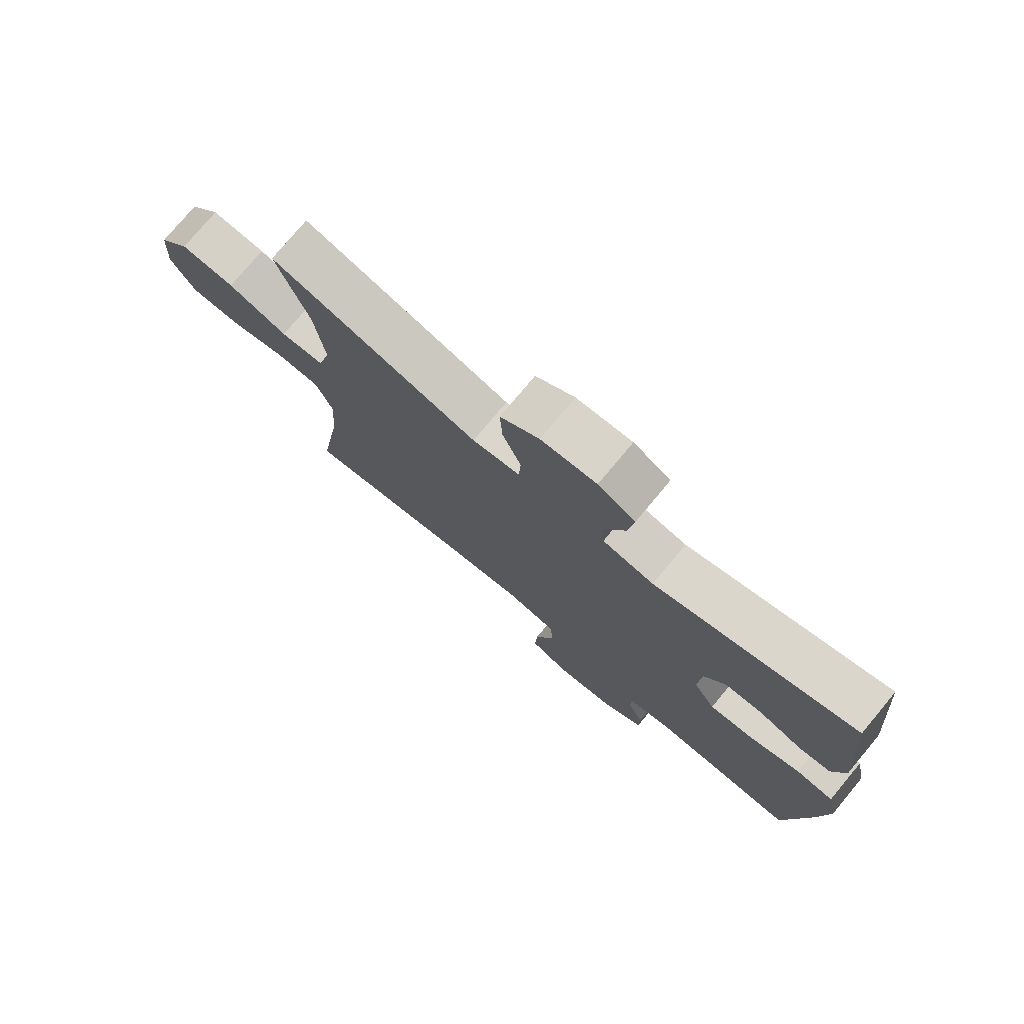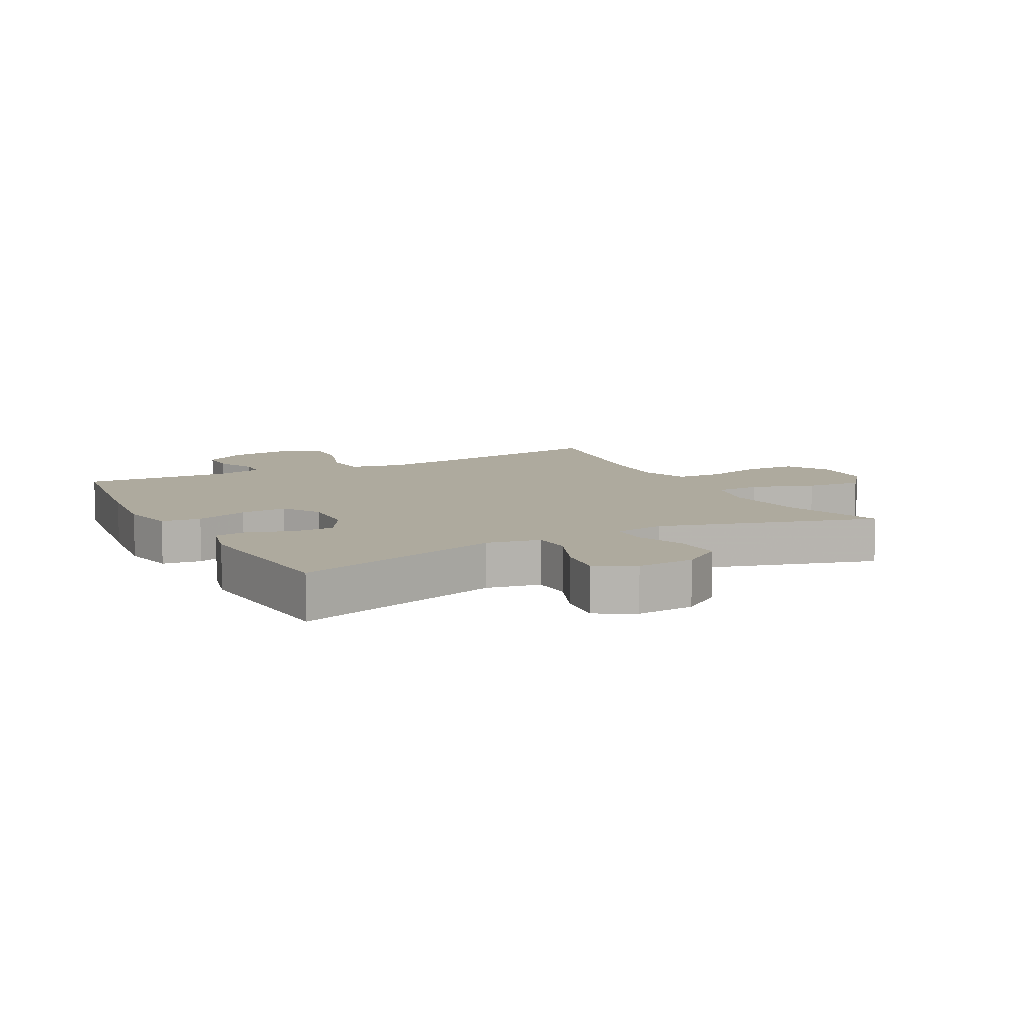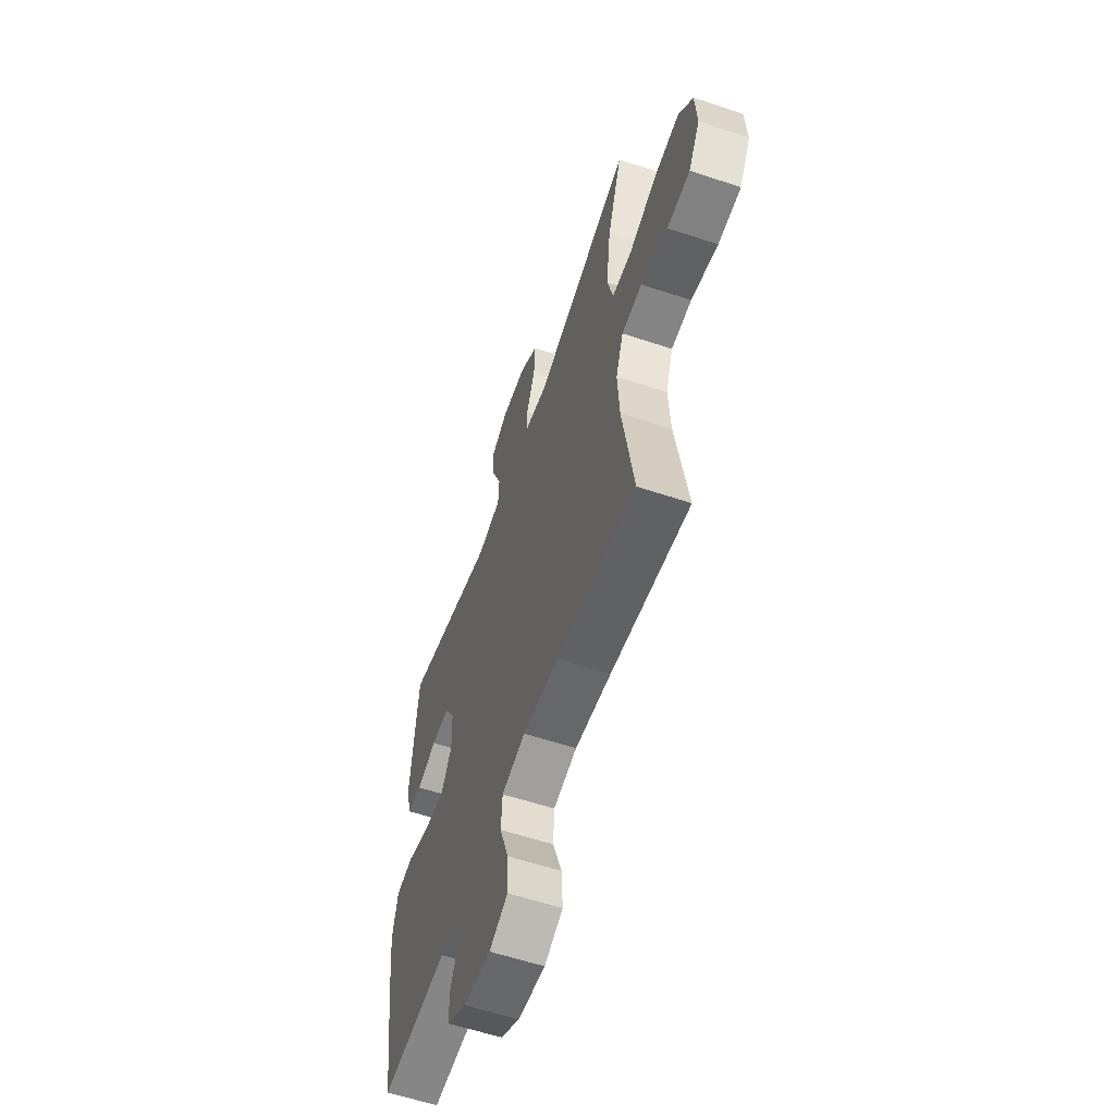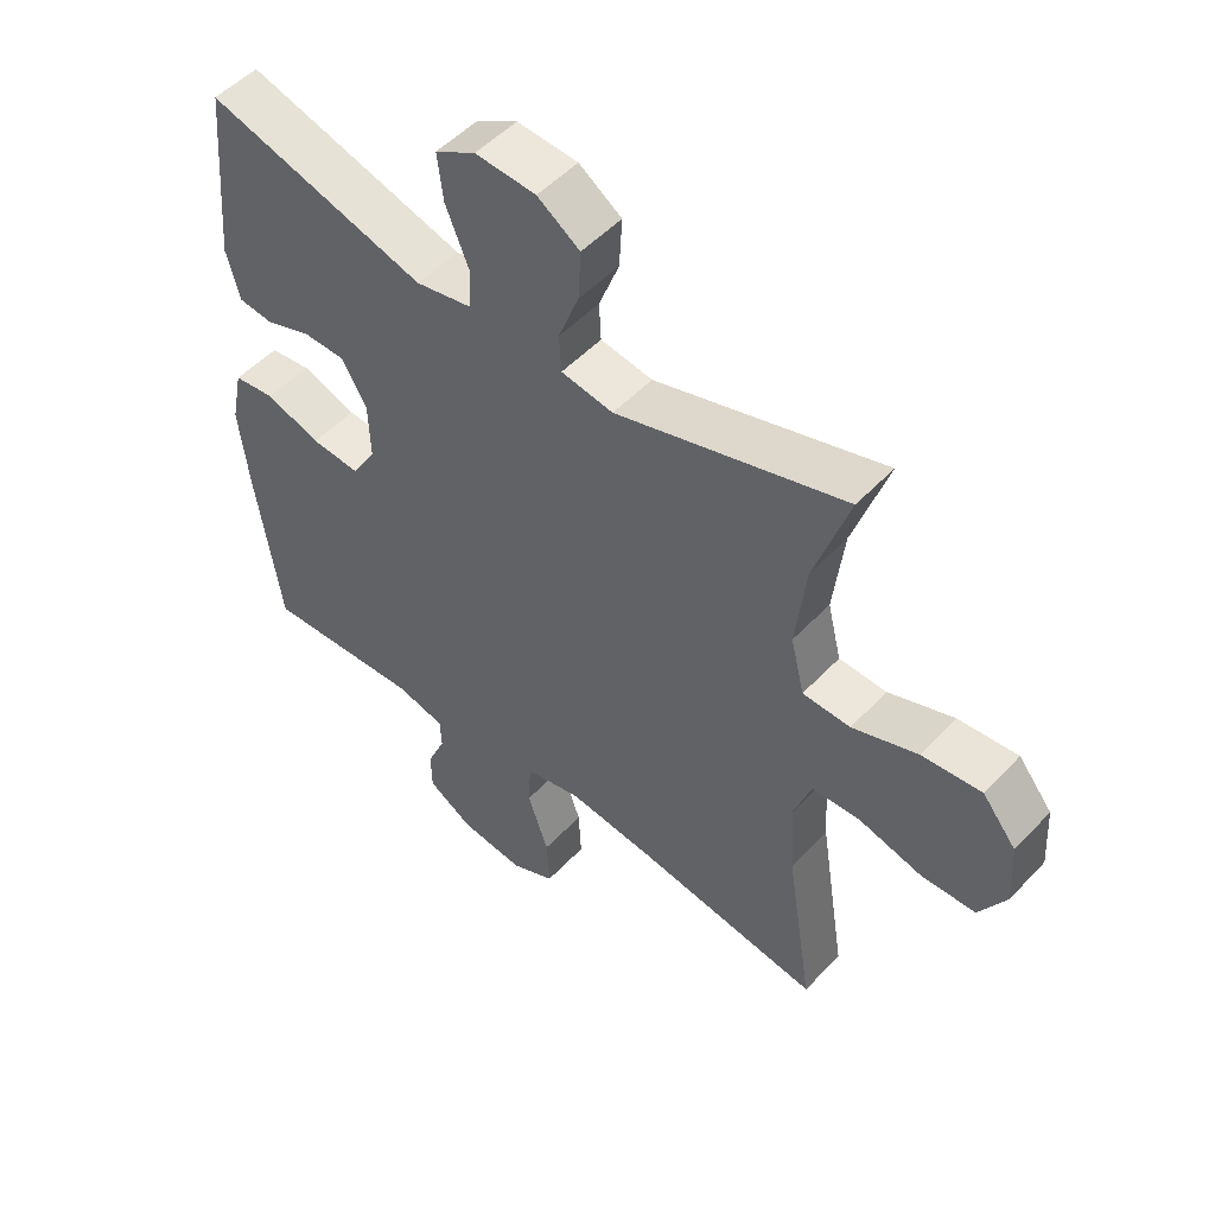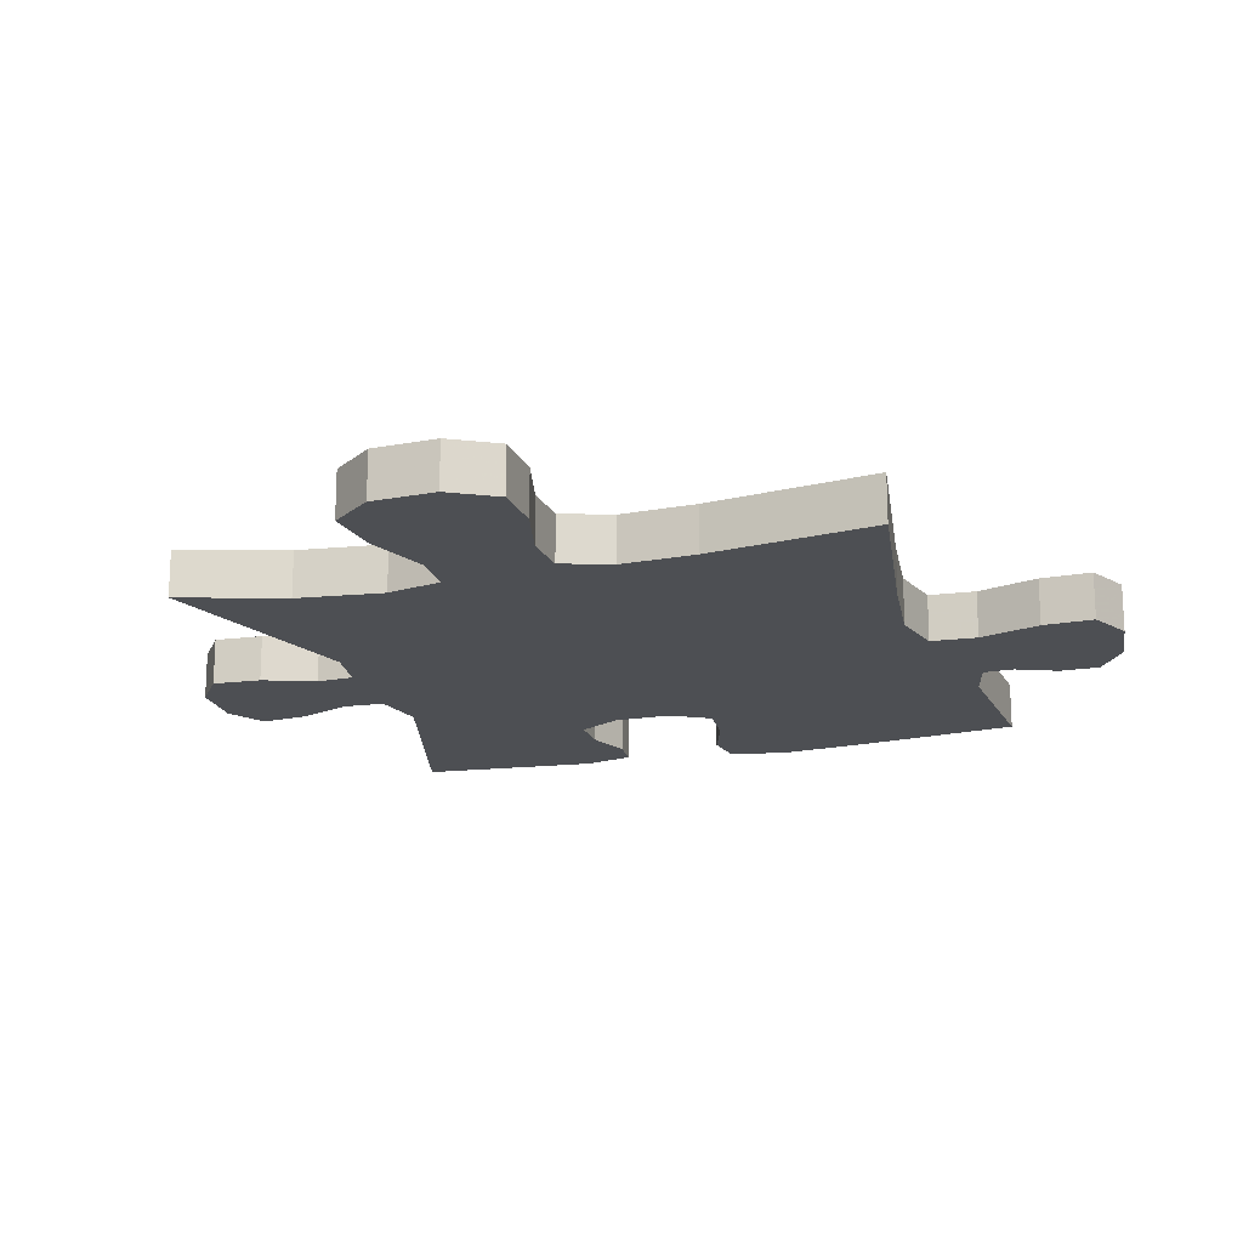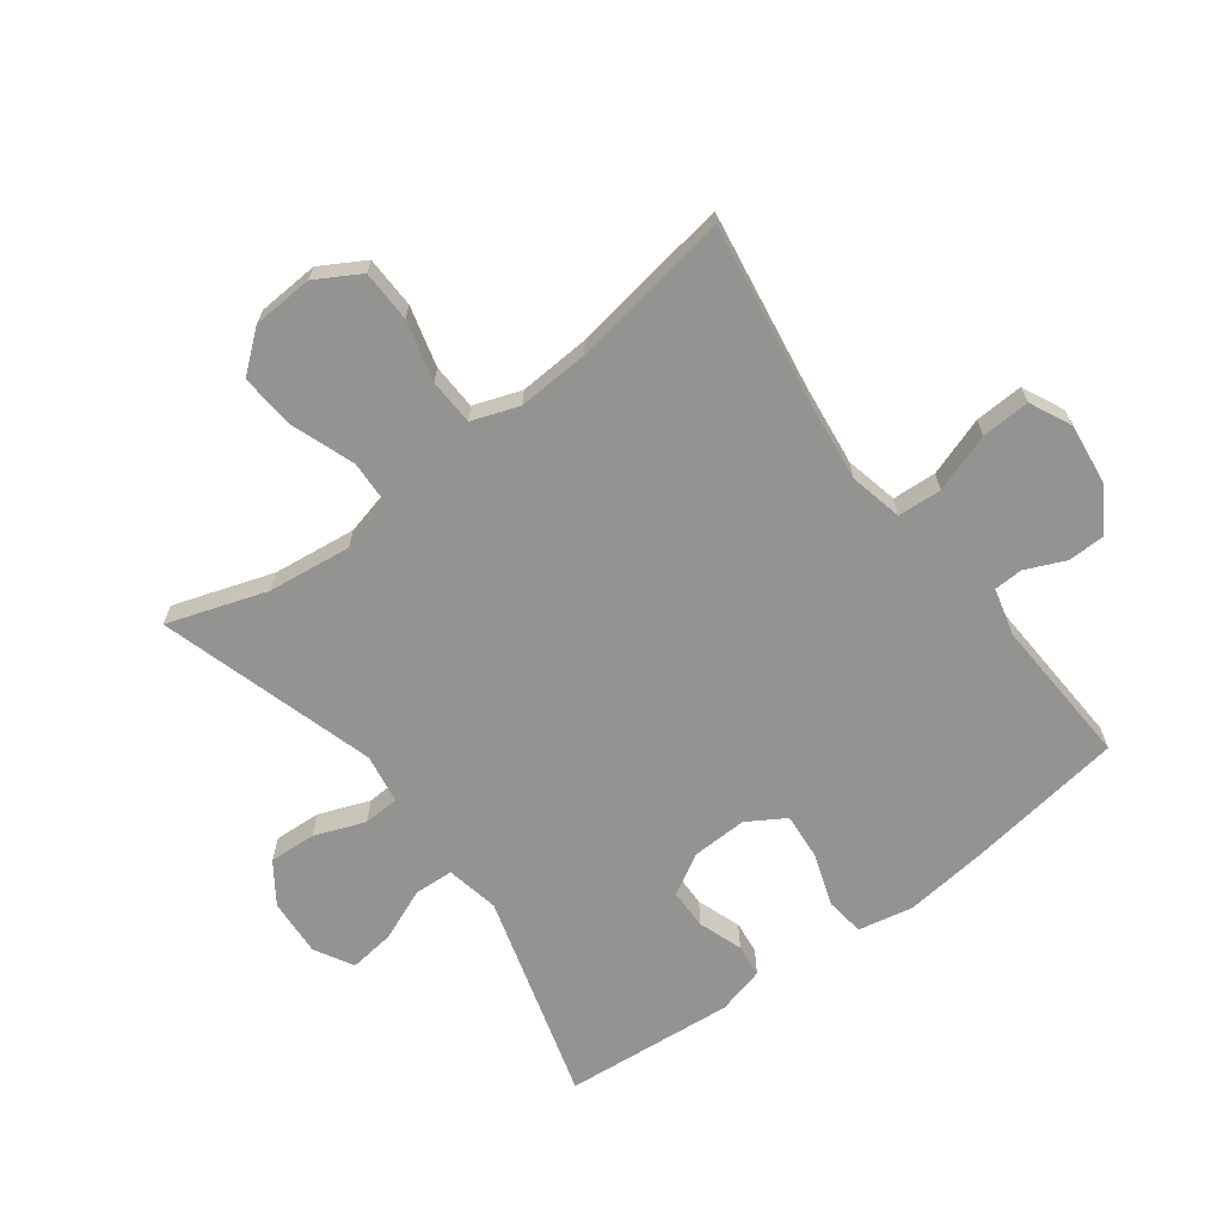
<metadata>
{"format":"obj","ext":"obj","renderer":"f3d","projection":"perspective","resolution":1024,"background":"white","views":[{"elev":76.5,"azim":-140.2,"up":"+Z"},{"elev":9.2,"azim":-28.0,"up":"+Y"},{"elev":-59.1,"azim":71.1,"up":"+Z"},{"elev":51.1,"azim":41.4,"up":"+Z"},{"elev":-17.8,"azim":107.1,"up":"+Y"},{"elev":-66.7,"azim":126.8,"up":"+Y"}]}
</metadata>
<code>
v 0.5 0.07 -0.5
v 0.213 0.07 -0.455
v 0.082 0.07 -0.439
v -0.004 0.07 -0.458
v -0.008 0.07 -0.529
v 0.024 0.07 -0.623
v 0.028 0.07 -0.701
v -0.039 0.07 -0.733
v -0.138 0.07 -0.721
v -0.208 0.07 -0.678
v -0.209 0.07 -0.617
v -0.181 0.07 -0.553
v -0.183 0.07 -0.506
v -0.258 0.07 -0.487
v -0.5 0.07 -0.5
v -0.537 0.07 -0.244
v -0.552 0.07 -0.111
v -0.534 0.07 -0.023
v -0.471 0.07 -0.015
v -0.386 0.07 -0.044
v -0.311 0.07 -0.05
v -0.274 0.07 0.011
v -0.277 0.07 0.101
v -0.315 0.07 0.166
v -0.38 0.07 0.167
v -0.451 0.07 0.142
v -0.504 0.07 0.148
v -0.524 0.07 0.225
v -0.5 0.07 0.5
v -0.163 0.07 0.402
v -0.077 0.07 0.419
v -0.074 0.07 0.482
v -0.109 0.07 0.567
v -0.118 0.07 0.64
v -0.056 0.07 0.675
v 0.037 0.07 0.669
v 0.102 0.07 0.624
v 0.098 0.07 0.548
v 0.067 0.07 0.467
v 0.07 0.07 0.409
v 0.15 0.07 0.396
v 0.5 0.07 0.5
v 0.447 0.07 0.34
v 0.431 0.07 0.206
v 0.452 0.07 0.12
v 0.525 0.07 0.117
v 0.625 0.07 0.153
v 0.716 0.07 0.161
v 0.768 0.07 0.097
v 0.774 0.07 -0.001
v 0.733 0.07 -0.072
v 0.65 0.07 -0.074
v 0.553 0.07 -0.048
v 0.479 0.07 -0.051
v 0.452 0.07 -0.127
v 0.459 0.07 -0.242
v 0.5 0 -0.5
v 0.213 0 -0.455
v 0.082 0 -0.439
v -0.004 0 -0.458
v -0.008 0 -0.529
v 0.024 0 -0.623
v 0.028 0 -0.701
v -0.039 0 -0.733
v -0.138 0 -0.721
v -0.208 0 -0.678
v -0.209 0 -0.617
v -0.181 0 -0.553
v -0.183 0 -0.506
v -0.258 0 -0.487
v -0.5 0 -0.5
v -0.537 0 -0.244
v -0.552 0 -0.111
v -0.534 0 -0.023
v -0.471 0 -0.015
v -0.386 0 -0.044
v -0.311 0 -0.05
v -0.274 0 0.011
v -0.277 0 0.101
v -0.315 0 0.166
v -0.38 0 0.167
v -0.451 0 0.142
v -0.504 0 0.148
v -0.524 0 0.225
v -0.5 0 0.5
v -0.163 0 0.402
v -0.077 0 0.419
v -0.074 0 0.482
v -0.109 0 0.567
v -0.118 0 0.64
v -0.056 0 0.675
v 0.037 0 0.669
v 0.102 0 0.624
v 0.098 0 0.548
v 0.067 0 0.467
v 0.07 0 0.409
v 0.15 0 0.396
v 0.5 0 0.5
v 0.447 0 0.34
v 0.431 0 0.206
v 0.452 0 0.12
v 0.525 0 0.117
v 0.625 0 0.153
v 0.716 0 0.161
v 0.768 0 0.097
v 0.774 0 -0.001
v 0.733 0 -0.072
v 0.65 0 -0.074
v 0.553 0 -0.048
v 0.479 0 -0.051
v 0.452 0 -0.127
v 0.459 0 -0.242
f 50 51 52 53
f 50 53 54
f 49 50 54
f 46 47 48 49
f 45 46 49 54
f 44 45 54 55
f 41 42 43
f 40 41 43 44
f 36 37 38 39
f 36 39 40
f 35 36 40
f 32 33 34 35
f 31 32 35 40
f 30 31 40 44
f 25 26 27 28
f 24 25 28 29
f 23 24 29 30
f 17 18 19 20
f 17 20 21
f 14 15 16 17
f 13 14 17 21
f 9 10 11 12
f 9 12 13
f 8 9 13
f 5 6 7 8
f 4 5 8 13
f 56 1 2
f 56 2 3
f 55 56 3 4
f 22 23 30 44
f 21 22 44 55
f 4 13 21 55
f 109 108 107 106
f 110 109 106
f 110 106 105
f 105 104 103 102
f 110 105 102 101
f 111 110 101 100
f 99 98 97
f 100 99 97 96
f 95 94 93 92
f 96 95 92
f 96 92 91
f 91 90 89 88
f 96 91 88 87
f 100 96 87 86
f 84 83 82 81
f 85 84 81 80
f 86 85 80 79
f 76 75 74 73
f 77 76 73
f 73 72 71 70
f 77 73 70 69
f 68 67 66 65
f 69 68 65
f 69 65 64
f 64 63 62 61
f 69 64 61 60
f 58 57 112
f 59 58 112
f 60 59 112 111
f 100 86 79 78
f 111 100 78 77
f 111 77 69 60
f 1 57 58 2
f 2 58 59 3
f 3 59 60 4
f 4 60 61 5
f 5 61 62 6
f 6 62 63 7
f 7 63 64 8
f 8 64 65 9
f 9 65 66 10
f 10 66 67 11
f 11 67 68 12
f 12 68 69 13
f 13 69 70 14
f 14 70 71 15
f 15 71 72 16
f 16 72 73 17
f 17 73 74 18
f 18 74 75 19
f 19 75 76 20
f 20 76 77 21
f 21 77 78 22
f 22 78 79 23
f 23 79 80 24
f 24 80 81 25
f 25 81 82 26
f 26 82 83 27
f 27 83 84 28
f 28 84 85 29
f 29 85 86 30
f 30 86 87 31
f 31 87 88 32
f 32 88 89 33
f 33 89 90 34
f 34 90 91 35
f 35 91 92 36
f 36 92 93 37
f 37 93 94 38
f 38 94 95 39
f 39 95 96 40
f 40 96 97 41
f 41 97 98 42
f 42 98 99 43
f 43 99 100 44
f 44 100 101 45
f 45 101 102 46
f 46 102 103 47
f 47 103 104 48
f 48 104 105 49
f 49 105 106 50
f 50 106 107 51
f 51 107 108 52
f 52 108 109 53
f 53 109 110 54
f 54 110 111 55
f 55 111 112 56
f 56 112 57 1

</code>
